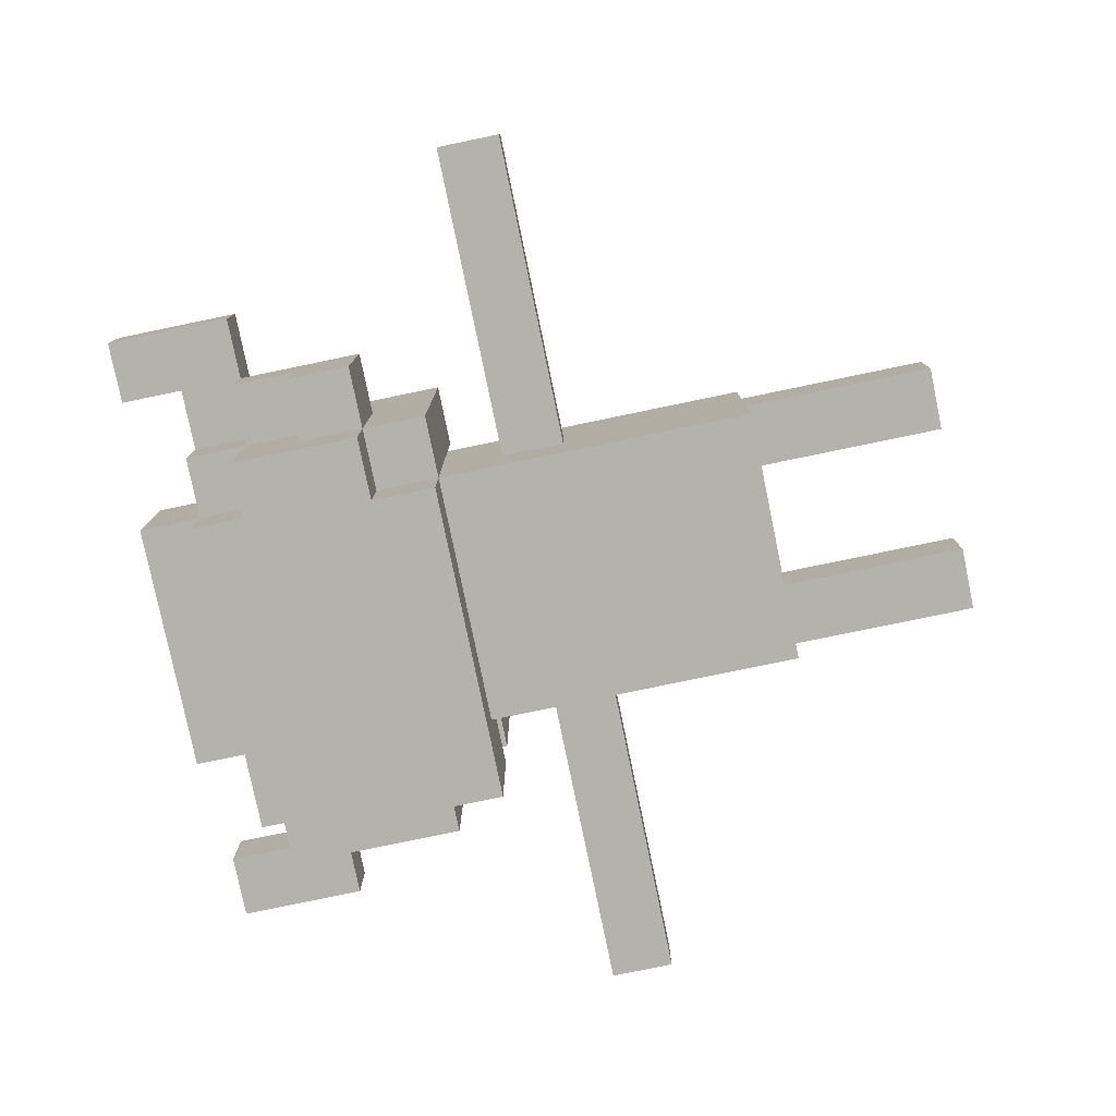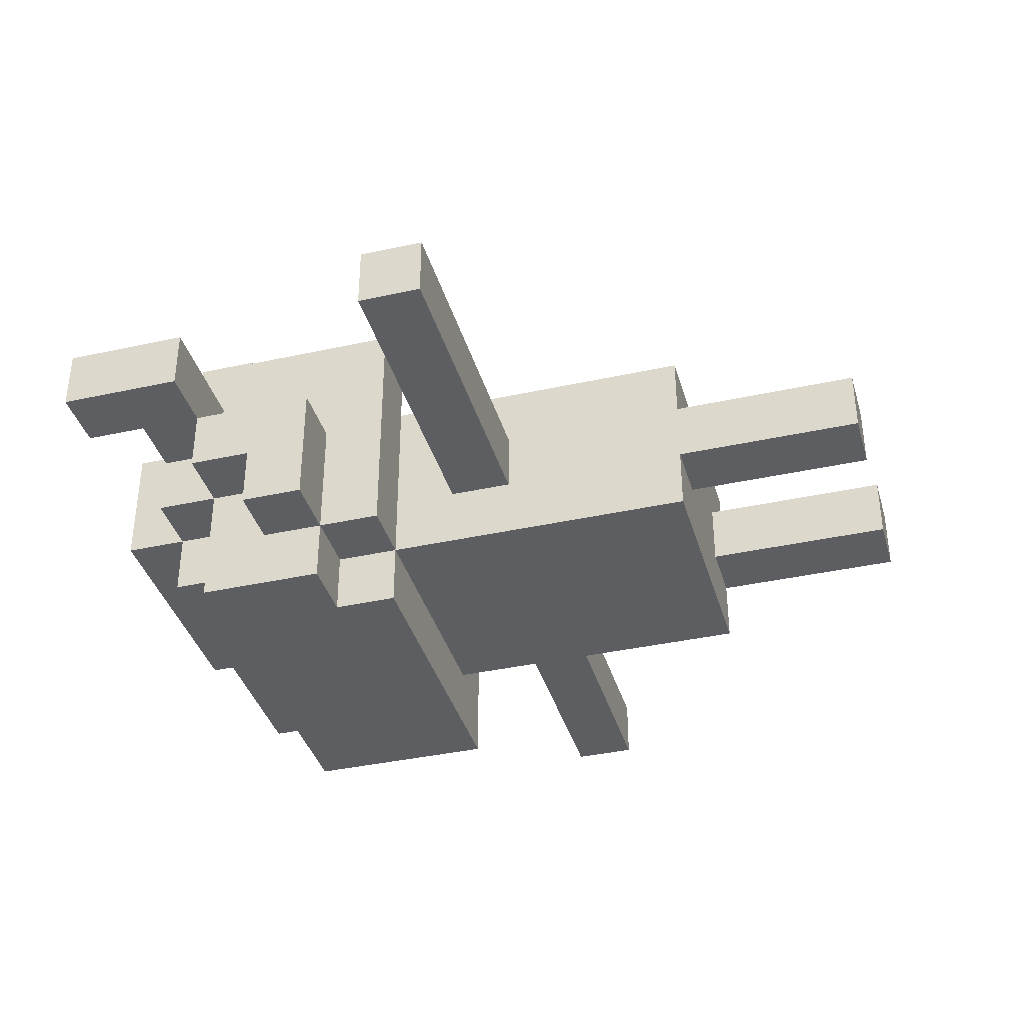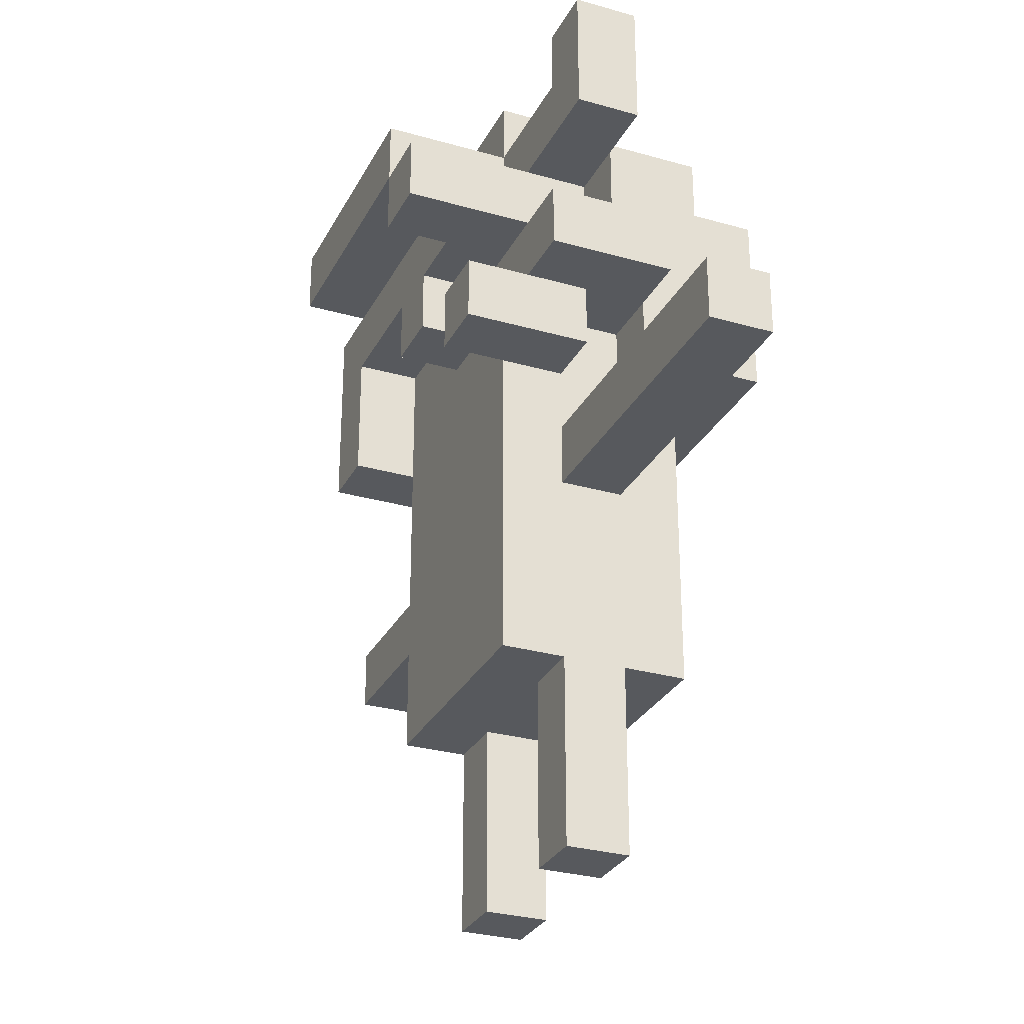
<metadata>
{"format":"obj","ext":"obj","renderer":"f3d","projection":"perspective","resolution":1024,"background":"white","views":[{"elev":-79.4,"azim":-78.3,"up":"+Z"},{"elev":-37.8,"azim":-74.3,"up":"+Z"},{"elev":-29.2,"azim":67.0,"up":"+Y"}]}
</metadata>
<code>
o
v -0.7 0.6 0
v -0.7 0.6 -0.1
v -0.7 0.7 0
v -0.7 0.7 -0.1
v -0.5 1.1 0.1
v -0.5 1.1 0
v -0.5 1.3 0.1
v -0.5 1.3 0
v -0.4 0.9 0
v -0.4 0.9 -0.2
v -0.4 1 -0.1
v -0.4 1 -0.2
v -0.4 1.1 0
v -0.4 1.1 -0.1
v -0.3 0.8 0.2
v -0.3 0.8 -0.2
v -0.3 0.9 0
v -0.3 0.9 -0.2
v -0.3 0.9 -0.3
v -0.3 1 -0.1
v -0.3 1 -0.2
v -0.3 1.1 0.2
v -0.3 1.1 0.1
v -0.3 1.1 0
v -0.3 1.1 -0.1
v -0.3 1.1 -0.3
v -0.3 1.2 0
v -0.3 1.2 -0.1
v -0.2 0 0
v -0.2 0 -0.1
v -0.2 0.1 0
v -0.2 0.1 -0.1
v -0.2 0.3 0.1
v -0.2 0.3 0
v -0.2 0.3 -0.1
v -0.2 0.3 -0.2
v -0.2 0.4 0.1
v -0.2 0.4 -0.2
v -0.2 0.6 0
v -0.2 0.6 -0.1
v -0.2 0.7 0.1
v -0.2 0.7 0
v -0.2 0.7 -0.1
v -0.2 0.7 -0.2
v -0.2 0.8 0.1
v -0.2 0.8 -0.2
v -0.2 0.8 -0.3
v -0.2 0.9 -0.2
v -0.2 0.9 -0.3
v -0.2 1.1 0.3
v -0.2 1.1 0.2
v -0.2 1.1 0.1
v -0.2 1.1 -0.1
v -0.2 1.1 -0.2
v -0.2 1.2 0.3
v -0.2 1.2 0.1
v -0.2 1.2 -0.1
v -0.2 1.2 -0.2
v -0.2 1.3 0.1
v -0.2 1.3 -0.1
v 0 0.9 0.2
v 0 0.9 0.1
v 0 1 0.2
v 0 1 0.1
v 0.1 0 0
v 0.1 0 -0.1
v 0.1 0.1 0
v 0.1 0.1 -0.1
v 0.1 0.3 0
v 0.1 0.3 -0.1
v 0.2 0.8 0.2
v 0.2 0.8 0.1
v 0.2 0.9 0.2
v 0.2 0.9 0.1
v 0.2 1 0.3
v 0.2 1 0.2
v 0.2 1.1 0.3
v 0.2 1.1 0.2
v 0.4 1.2 0.1
v 0.4 1.2 0
v 0.4 1.3 0.1
v 0.4 1.3 0
v -0.4 1.2 0.1
v -0.4 1.2 0
v -0.4 1.3 0.1
v -0.4 1.3 0
v -0.2 0.8 0.2
v -0.2 0.8 0.1
v -0.2 0.9 0.1
v -0.2 1 0.2
v -0.2 1 0.1
v -0.1 0 0
v -0.1 0 -0.1
v -0.1 0.1 0
v -0.1 0.1 -0.1
v -0.1 0.3 0
v -0.1 0.3 -0.1
v 0.1 0.9 0.2
v 0.1 0.9 0.1
v 0.1 1 0.2
v 0.1 1 0.1
v 0.2 0 0
v 0.2 0 -0.1
v 0.2 0.1 0
v 0.2 0.1 -0.1
v 0.2 0.3 0.1
v 0.2 0.3 0
v 0.2 0.3 -0.1
v 0.2 0.3 -0.2
v 0.2 0.4 0.1
v 0.2 0.4 -0.2
v 0.2 0.6 0
v 0.2 0.6 -0.1
v 0.2 0.7 0.1
v 0.2 0.7 0
v 0.2 0.7 -0.1
v 0.2 0.7 -0.2
v 0.2 0.8 0.1
v 0.2 0.8 0
v 0.2 0.8 -0.1
v 0.2 0.8 -0.2
v 0.2 0.9 0
v 0.2 0.9 -0.1
v 0.2 1.1 0.3
v 0.2 1.1 0.1
v 0.2 1.2 0.3
v 0.2 1.2 0.1
v 0.2 1.2 -0.1
v 0.2 1.3 0.1
v 0.2 1.3 -0.1
v 0.3 0.8 0.2
v 0.3 0.8 0
v 0.3 0.8 -0.1
v 0.3 0.8 -0.3
v 0.3 0.9 0.2
v 0.3 0.9 0.1
v 0.3 0.9 0
v 0.3 0.9 -0.1
v 0.3 1 0.3
v 0.3 1 0.1
v 0.3 1 0
v 0.3 1.1 0.3
v 0.3 1.1 0.1
v 0.3 1.1 0
v 0.3 1.1 -0.1
v 0.3 1.1 -0.2
v 0.3 1.1 -0.3
v 0.3 1.2 0
v 0.3 1.2 -0.2
v 0.4 0.9 0.1
v 0.4 0.9 -0.1
v 0.4 1 0.1
v 0.4 1 0
v 0.4 1.1 0
v 0.4 1.1 -0.1
v 0.5 1.1 0.1
v 0.5 1.1 0
v 0.5 1.3 0.1
v 0.5 1.3 0
v 0.7 0.6 0
v 0.7 0.6 -0.1
v 0.7 0.7 0
v 0.7 0.7 -0.1
v -0.2 1.1 0.3
v -0.2 1.2 0.3
v 0.2 1 0.3
v 0.2 1.1 0.3
v 0.2 1.2 0.3
v 0.3 1 0.3
v 0.3 1.1 0.3
v -0.3 0.8 0.2
v -0.3 1.1 0.2
v -0.2 0.8 0.2
v -0.2 1 0.2
v -0.2 1.1 0.2
v 0 0.9 0.2
v 0 1 0.2
v 0.1 0.9 0.2
v 0.1 1 0.2
v 0.2 0.8 0.2
v 0.2 0.9 0.2
v 0.2 1 0.2
v 0.2 1.1 0.2
v 0.3 0.8 0.2
v 0.3 0.9 0.2
v -0.5 1.1 0.1
v -0.5 1.3 0.1
v -0.4 1.2 0.1
v -0.4 1.3 0.1
v -0.3 1.1 0.1
v -0.3 1.2 0.1
v -0.2 0.3 0.1
v -0.2 0.4 0.1
v -0.2 0.7 0.1
v -0.2 0.8 0.1
v -0.2 0.9 0.1
v -0.2 1 0.1
v -0.2 1.1 0.1
v -0.2 1.2 0.1
v -0.2 1.3 0.1
v -0.1 0.9 0.1
v -0.1 1 0.1
v 0 0.9 0.1
v 0 1 0.1
v 0.1 0.9 0.1
v 0.1 1 0.1
v 0.2 0.3 0.1
v 0.2 0.4 0.1
v 0.2 0.7 0.1
v 0.2 0.8 0.1
v 0.2 0.9 0.1
v 0.2 1 0.1
v 0.2 1.1 0.1
v 0.2 1.2 0.1
v 0.2 1.3 0.1
v 0.3 0.9 0.1
v 0.3 1 0.1
v 0.3 1.1 0.1
v 0.3 1.2 0.1
v 0.4 0.9 0.1
v 0.4 1 0.1
v 0.4 1.2 0.1
v 0.4 1.3 0.1
v 0.5 1.1 0.1
v 0.5 1.3 0.1
v -0.7 0.6 0
v -0.7 0.7 0
v -0.6 0.6 0
v -0.6 0.7 0
v -0.4 0.9 0
v -0.4 1.1 0
v -0.3 0.9 0
v -0.3 1.1 0
v -0.2 0 0
v -0.2 0.1 0
v -0.2 0.3 0
v -0.2 0.6 0
v -0.2 0.7 0
v -0.1 0 0
v -0.1 0.1 0
v -0.1 0.3 0
v 0.1 0 0
v 0.1 0.1 0
v 0.1 0.3 0
v 0.2 0 0
v 0.2 0.1 0
v 0.2 0.3 0
v 0.2 0.6 0
v 0.2 0.7 0
v 0.3 1 0
v 0.3 1.1 0
v 0.4 1 0
v 0.4 1.1 0
v 0.6 0.6 0
v 0.6 0.7 0
v 0.7 0.6 0
v 0.7 0.7 0
v 0.2 0.8 -0.1
v 0.2 0.9 -0.1
v 0.3 0.8 -0.1
v 0.3 0.9 -0.1
v -0.5 1.1 0
v -0.5 1.3 0
v -0.4 1.1 0
v -0.4 1.2 0
v -0.4 1.3 0
v -0.3 1.1 0
v -0.3 1.2 0
v 0.2 0.8 0
v 0.2 0.9 0
v 0.3 0.8 0
v 0.3 0.9 0
v 0.3 1.1 0
v 0.3 1.2 0
v 0.4 1.1 0
v 0.4 1.2 0
v 0.4 1.3 0
v 0.5 1.1 0
v 0.5 1.3 0
v -0.7 0.6 -0.1
v -0.7 0.7 -0.1
v -0.6 0.6 -0.1
v -0.6 0.7 -0.1
v -0.4 1 -0.1
v -0.4 1.1 -0.1
v -0.3 1 -0.1
v -0.3 1.1 -0.1
v -0.3 1.2 -0.1
v -0.2 0 -0.1
v -0.2 0.1 -0.1
v -0.2 0.3 -0.1
v -0.2 0.6 -0.1
v -0.2 0.7 -0.1
v -0.2 1.1 -0.1
v -0.2 1.2 -0.1
v -0.2 1.3 -0.1
v -0.1 0 -0.1
v -0.1 0.1 -0.1
v -0.1 0.3 -0.1
v 0.1 0 -0.1
v 0.1 0.1 -0.1
v 0.1 0.3 -0.1
v 0.2 0 -0.1
v 0.2 0.1 -0.1
v 0.2 0.3 -0.1
v 0.2 0.6 -0.1
v 0.2 0.7 -0.1
v 0.2 1.2 -0.1
v 0.2 1.3 -0.1
v 0.3 0.9 -0.1
v 0.3 1.1 -0.1
v 0.4 0.9 -0.1
v 0.4 1.1 -0.1
v 0.6 0.6 -0.1
v 0.6 0.7 -0.1
v 0.7 0.6 -0.1
v 0.7 0.7 -0.1
v -0.4 0.9 -0.2
v -0.4 1 -0.2
v -0.3 0.8 -0.2
v -0.3 0.9 -0.2
v -0.3 1 -0.2
v -0.2 0.3 -0.2
v -0.2 0.4 -0.2
v -0.2 0.7 -0.2
v -0.2 0.8 -0.2
v -0.2 0.9 -0.2
v -0.2 1.1 -0.2
v -0.2 1.2 -0.2
v 0.2 0.3 -0.2
v 0.2 0.4 -0.2
v 0.2 0.7 -0.2
v 0.2 0.8 -0.2
v 0.3 1.1 -0.2
v 0.3 1.2 -0.2
v -0.3 0.9 -0.3
v -0.3 1.1 -0.3
v -0.2 0.8 -0.3
v -0.2 0.9 -0.3
v 0.3 0.8 -0.3
v 0.3 1.1 -0.3
v -0.2 0 0
v -0.1 0 0
v 0.1 0 0
v 0.2 0 0
v -0.2 0 -0.1
v -0.1 0 -0.1
v 0.1 0 -0.1
v 0.2 0 -0.1
v -0.2 0.3 0.1
v 0.2 0.3 0.1
v -0.2 0.3 0
v -0.1 0.3 0
v 0.1 0.3 0
v 0.2 0.3 0
v -0.2 0.3 -0.1
v -0.1 0.3 -0.1
v 0.1 0.3 -0.1
v 0.2 0.3 -0.1
v -0.2 0.3 -0.2
v 0.2 0.3 -0.2
v -0.7 0.6 0
v -0.6 0.6 0
v -0.2 0.6 0
v 0.2 0.6 0
v 0.6 0.6 0
v 0.7 0.6 0
v -0.7 0.6 -0.1
v -0.6 0.6 -0.1
v -0.2 0.6 -0.1
v 0.2 0.6 -0.1
v 0.6 0.6 -0.1
v 0.7 0.6 -0.1
v -0.3 0.8 0.2
v -0.2 0.8 0.2
v 0.2 0.8 0.2
v 0.3 0.8 0.2
v -0.2 0.8 0.1
v 0.2 0.8 0.1
v 0.2 0.8 0
v 0.3 0.8 0
v 0.2 0.8 -0.1
v 0.3 0.8 -0.1
v -0.3 0.8 -0.2
v -0.2 0.8 -0.2
v 0.2 0.8 -0.2
v -0.2 0.8 -0.3
v 0.3 0.8 -0.3
v 0 0.9 0.2
v 0.1 0.9 0.2
v 0 0.9 0.1
v 0.1 0.9 0.1
v 0.3 0.9 0.1
v 0.4 0.9 0.1
v -0.4 0.9 0
v -0.3 0.9 0
v 0.2 0.9 0
v 0.3 0.9 0
v 0.2 0.9 -0.1
v 0.3 0.9 -0.1
v 0.4 0.9 -0.1
v -0.4 0.9 -0.2
v -0.3 0.9 -0.2
v -0.2 0.9 -0.2
v -0.3 0.9 -0.3
v -0.2 0.9 -0.3
v 0.2 1 0.3
v 0.3 1 0.3
v -0.2 1 0.2
v 0 1 0.2
v 0.1 1 0.2
v 0.2 1 0.2
v -0.2 1 0.1
v -0.1 1 0.1
v 0 1 0.1
v 0.1 1 0.1
v 0.2 1 0.1
v 0.3 1 0.1
v -0.2 1.1 0.3
v 0.2 1.1 0.3
v -0.2 1.1 0.2
v 0.2 1.1 0.2
v -0.5 1.1 0.1
v -0.3 1.1 0.1
v 0.3 1.1 0.1
v 0.5 1.1 0.1
v -0.5 1.1 0
v -0.4 1.1 0
v -0.3 1.1 0
v 0.3 1.1 0
v 0.4 1.1 0
v 0.5 1.1 0
v -0.7 0.7 0
v -0.6 0.7 0
v -0.2 0.7 0
v 0.2 0.7 0
v 0.6 0.7 0
v 0.7 0.7 0
v -0.7 0.7 -0.1
v -0.6 0.7 -0.1
v -0.2 0.7 -0.1
v 0.2 0.7 -0.1
v 0.6 0.7 -0.1
v 0.7 0.7 -0.1
v 0.2 0.9 0.2
v 0.3 0.9 0.2
v 0.2 0.9 0.1
v 0.3 0.9 0.1
v 0.3 1 0.1
v 0.4 1 0.1
v 0.3 1 0
v 0.4 1 0
v -0.4 1 -0.1
v -0.3 1 -0.1
v -0.4 1 -0.2
v -0.3 1 -0.2
v 0.2 1.1 0.3
v 0.3 1.1 0.3
v -0.3 1.1 0.2
v -0.2 1.1 0.2
v -0.3 1.1 0.1
v -0.2 1.1 0.1
v 0.2 1.1 0.1
v 0.3 1.1 0.1
v -0.4 1.1 0
v -0.3 1.1 0
v 0.3 1.1 0
v 0.4 1.1 0
v -0.4 1.1 -0.1
v -0.3 1.1 -0.1
v -0.2 1.1 -0.1
v 0.3 1.1 -0.1
v 0.4 1.1 -0.1
v -0.2 1.1 -0.2
v 0.3 1.1 -0.2
v -0.3 1.1 -0.3
v 0.3 1.1 -0.3
v -0.2 1.2 0.3
v 0.2 1.2 0.3
v -0.4 1.2 0.1
v -0.3 1.2 0.1
v -0.2 1.2 0.1
v 0.2 1.2 0.1
v 0.3 1.2 0.1
v 0.4 1.2 0.1
v -0.4 1.2 0
v -0.3 1.2 0
v 0.3 1.2 0
v 0.4 1.2 0
v -0.3 1.2 -0.1
v -0.2 1.2 -0.1
v 0.2 1.2 -0.1
v -0.2 1.2 -0.2
v 0.3 1.2 -0.2
v -0.5 1.3 0.1
v -0.4 1.3 0.1
v -0.2 1.3 0.1
v 0.2 1.3 0.1
v 0.4 1.3 0.1
v 0.5 1.3 0.1
v -0.5 1.3 0
v -0.4 1.3 0
v 0.4 1.3 0
v 0.5 1.3 0
v -0.2 1.3 -0.1
v 0.2 1.3 -0.1
f 3 2 1
f 4 2 3
f 7 6 5
f 8 6 7
f 11 10 9
f 12 10 11
f 13 11 9
f 14 11 13
f 17 16 15
f 18 16 17
f 21 19 18
f 22 17 15
f 23 17 22
f 24 17 23
f 25 21 20
f 26 19 21
f 26 21 25
f 27 25 24
f 28 25 27
f 31 30 29
f 32 30 31
f 34 32 31
f 35 32 34
f 37 35 34
f 37 36 35
f 37 34 33
f 38 36 37
f 39 38 37
f 40 38 39
f 41 39 37
f 42 39 41
f 43 38 40
f 44 38 43
f 45 42 41
f 45 43 42
f 45 44 43
f 46 44 45
f 48 47 46
f 49 47 48
f 55 51 50
f 55 52 51
f 56 52 55
f 57 54 53
f 58 54 57
f 59 57 56
f 60 57 59
f 63 62 61
f 64 62 63
f 67 66 65
f 68 66 67
f 69 68 67
f 70 68 69
f 73 72 71
f 74 72 73
f 77 76 75
f 78 76 77
f 81 80 79
f 82 80 81
f 83 84 85
f 85 84 86
f 87 88 89
f 87 89 90
f 90 89 91
f 92 93 94
f 94 93 95
f 94 95 96
f 96 95 97
f 98 99 100
f 100 99 101
f 102 103 104
f 104 103 105
f 104 105 107
f 107 105 108
f 107 108 110
f 108 109 110
f 106 107 110
f 110 109 111
f 110 111 112
f 112 111 113
f 110 112 114
f 114 112 115
f 113 111 116
f 116 111 117
f 114 115 118
f 115 116 118
f 116 117 118
f 118 117 119
f 119 117 120
f 120 117 121
f 119 120 122
f 122 120 123
f 124 125 126
f 126 125 127
f 127 128 129
f 129 128 130
f 131 132 135
f 135 132 136
f 136 132 137
f 133 134 138
f 139 140 142
f 140 141 142
f 142 141 143
f 143 141 144
f 138 134 145
f 145 134 146
f 146 134 147
f 145 146 148
f 144 145 148
f 148 146 149
f 150 151 152
f 152 151 153
f 153 151 154
f 154 151 155
f 156 157 158
f 158 157 159
f 160 161 162
f 162 161 163
f 167 165 164
f 168 165 167
f 169 167 166
f 170 167 169
f 173 172 171
f 174 172 173
f 175 172 174
f 177 175 174
f 178 177 176
f 179 175 177
f 179 177 178
f 182 175 179
f 183 175 182
f 184 181 180
f 185 181 184
f 188 187 186
f 189 187 188
f 190 188 186
f 191 188 190
f 198 191 190
f 199 191 198
f 201 197 196
f 201 196 195
f 202 197 201
f 203 201 195
f 203 202 201
f 204 202 203
f 205 203 195
f 207 193 192
f 208 194 193
f 208 193 207
f 209 195 194
f 209 194 208
f 210 205 195
f 210 195 209
f 211 206 205
f 211 205 210
f 212 206 211
f 214 200 199
f 215 200 214
f 216 212 211
f 217 212 216
f 218 214 213
f 219 214 218
f 220 217 216
f 221 217 220
f 222 219 218
f 224 222 218
f 224 223 222
f 225 223 224
f 228 227 226
f 229 227 228
f 232 231 230
f 233 231 232
f 237 229 228
f 238 229 237
f 239 235 234
f 240 236 235
f 240 235 239
f 241 236 240
f 245 243 242
f 246 244 243
f 246 243 245
f 247 244 246
f 252 251 250
f 253 251 252
f 254 249 248
f 255 249 254
f 256 255 254
f 257 255 256
f 260 259 258
f 261 259 260
f 262 263 264
f 264 263 265
f 265 263 266
f 264 265 267
f 267 265 268
f 269 270 271
f 271 270 272
f 273 274 275
f 275 274 276
f 275 276 278
f 276 277 278
f 278 277 279
f 280 281 282
f 282 281 283
f 284 285 286
f 286 285 287
f 282 283 292
f 292 283 293
f 287 288 294
f 294 288 295
f 289 290 297
f 290 291 298
f 297 290 298
f 298 291 299
f 300 301 303
f 301 302 304
f 303 301 304
f 304 302 305
f 295 296 308
f 308 296 309
f 310 311 312
f 312 311 313
f 306 307 314
f 314 307 315
f 314 315 316
f 316 315 317
f 318 319 321
f 321 319 322
f 320 321 326
f 326 321 327
f 323 324 330
f 324 325 331
f 330 324 331
f 325 326 332
f 331 325 332
f 332 326 333
f 328 329 334
f 334 329 335
f 336 337 339
f 338 339 340
f 339 337 341
f 340 339 341
f 346 343 342
f 347 343 346
f 348 345 344
f 349 345 348
f 352 351 350
f 353 351 352
f 354 351 353
f 355 351 354
f 357 354 353
f 358 354 357
f 360 357 356
f 360 359 358
f 360 358 357
f 361 359 360
f 368 363 362
f 369 364 363
f 369 363 368
f 370 364 369
f 371 366 365
f 372 367 366
f 372 366 371
f 373 367 372
f 378 375 374
f 379 377 376
f 380 377 379
f 381 377 380
f 384 378 374
f 385 378 384
f 386 383 382
f 387 386 385
f 388 383 386
f 388 386 387
f 391 390 389
f 392 390 391
f 398 394 393
f 399 398 397
f 400 394 398
f 400 398 399
f 401 394 400
f 402 396 395
f 403 396 402
f 405 404 403
f 406 404 405
f 412 408 407
f 413 410 409
f 414 410 413
f 415 410 414
f 416 412 411
f 417 408 412
f 417 412 416
f 418 408 417
f 421 420 419
f 422 420 421
f 427 424 423
f 428 424 427
f 429 424 428
f 430 426 425
f 431 426 430
f 432 426 431
f 433 434 439
f 434 435 440
f 439 434 440
f 440 435 441
f 436 437 442
f 437 438 443
f 442 437 443
f 443 438 444
f 445 446 447
f 447 446 448
f 449 450 451
f 451 450 452
f 453 454 455
f 455 454 456
f 459 460 461
f 461 460 462
f 457 458 463
f 463 458 464
f 465 466 469
f 469 466 470
f 467 468 472
f 472 468 473
f 470 471 474
f 470 474 476
f 474 475 476
f 476 475 477
f 478 479 482
f 482 479 483
f 480 481 486
f 481 482 487
f 486 481 487
f 484 485 488
f 483 484 488
f 488 485 489
f 487 482 490
f 490 482 491
f 483 488 492
f 491 492 493
f 492 488 494
f 493 492 494
f 495 496 501
f 501 496 502
f 499 500 503
f 503 500 504
f 497 498 505
f 505 498 506

</code>
